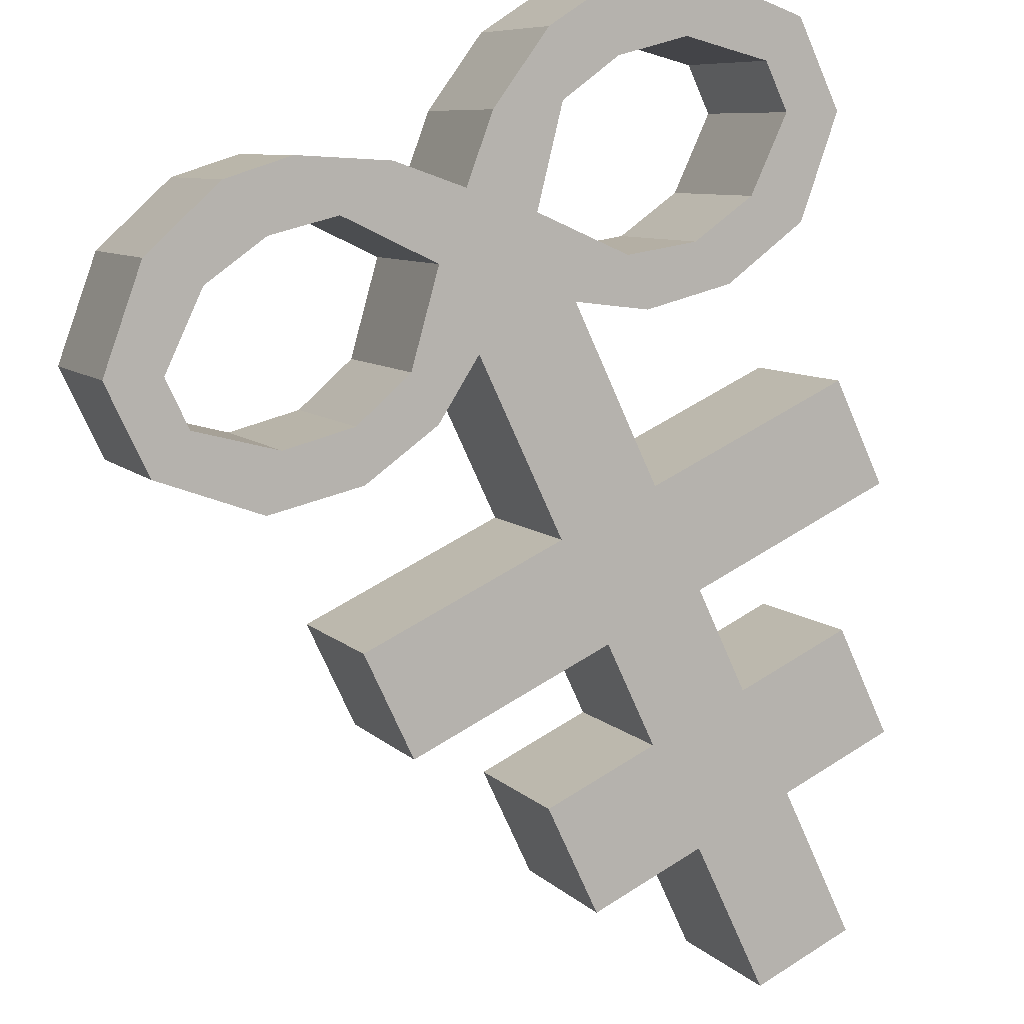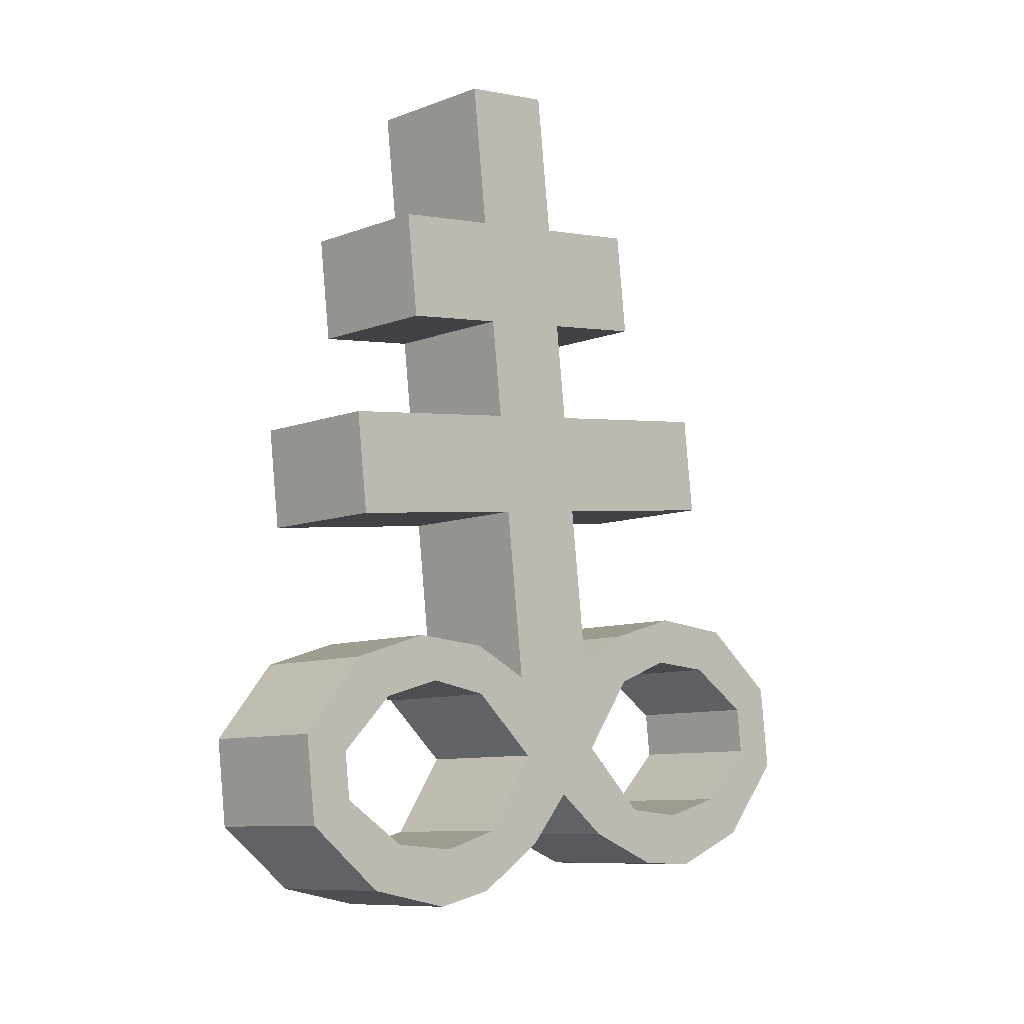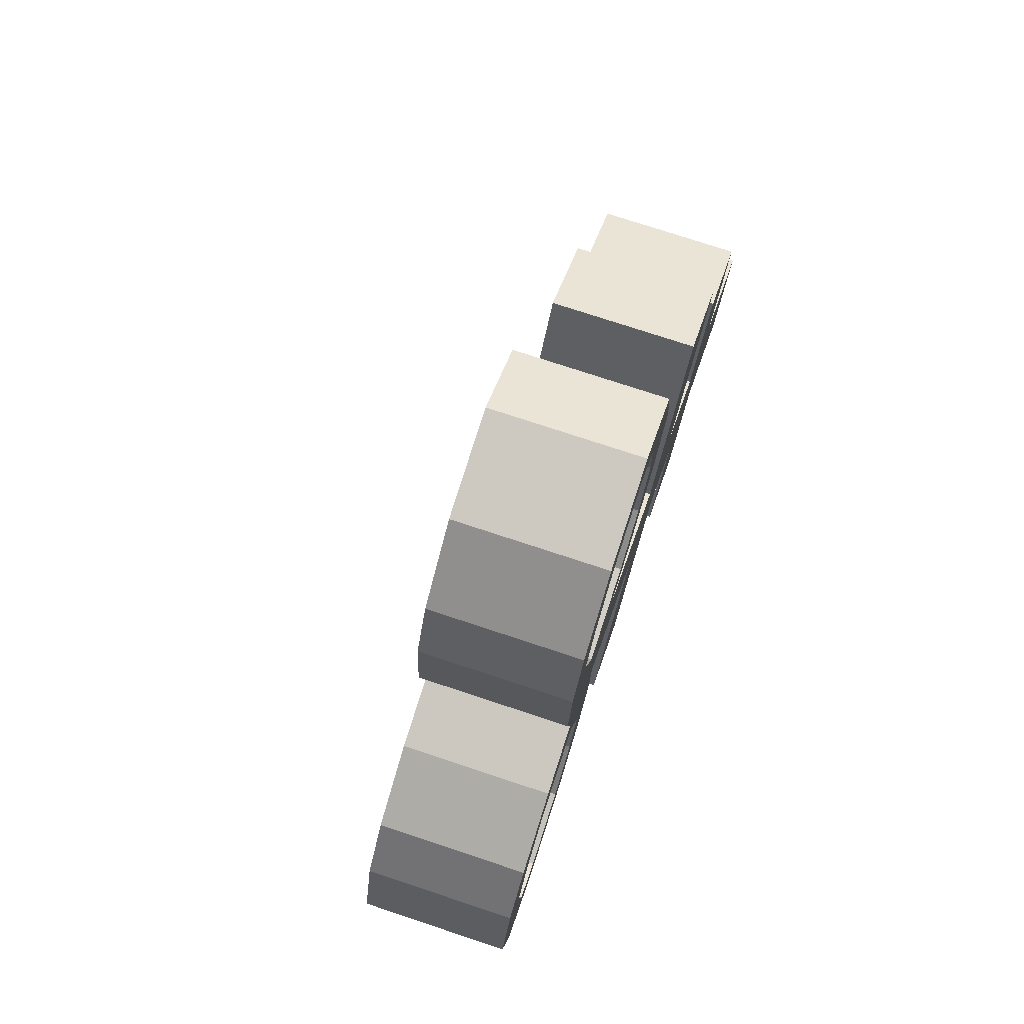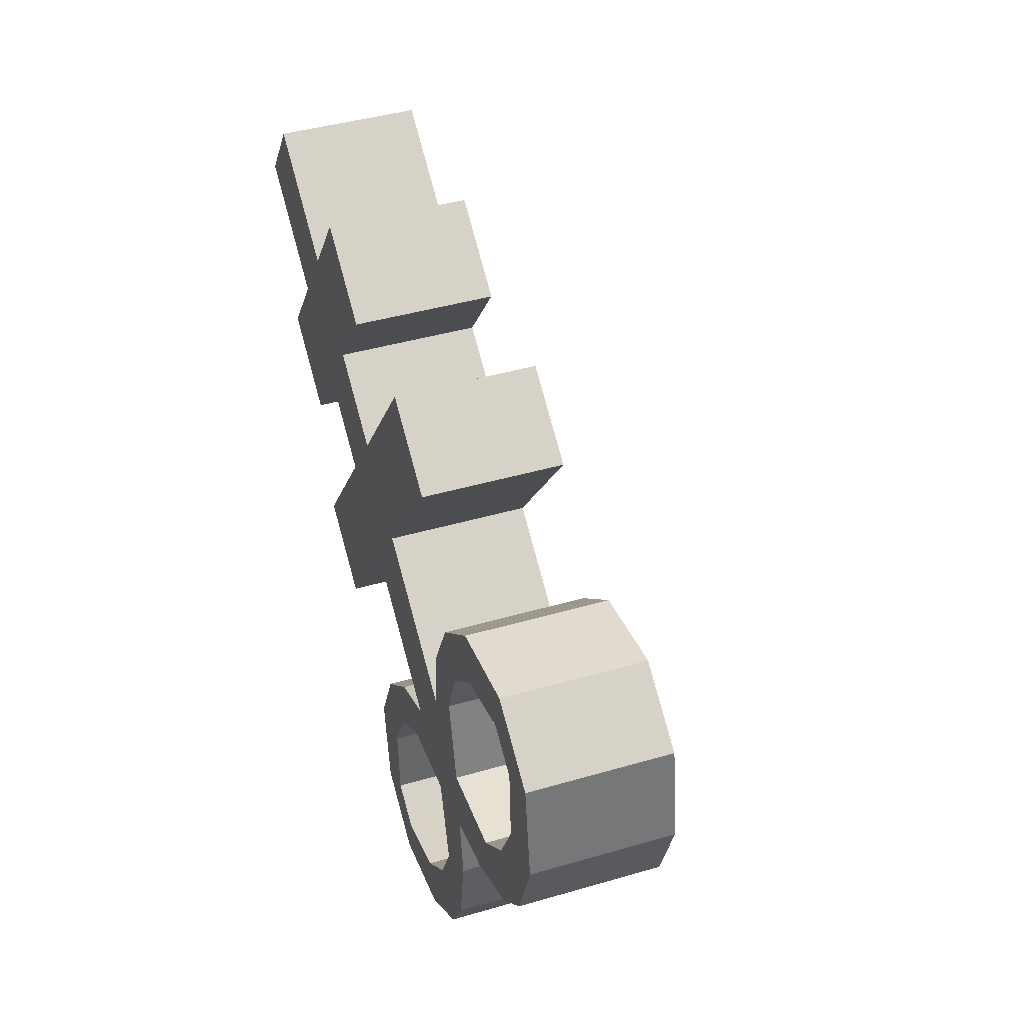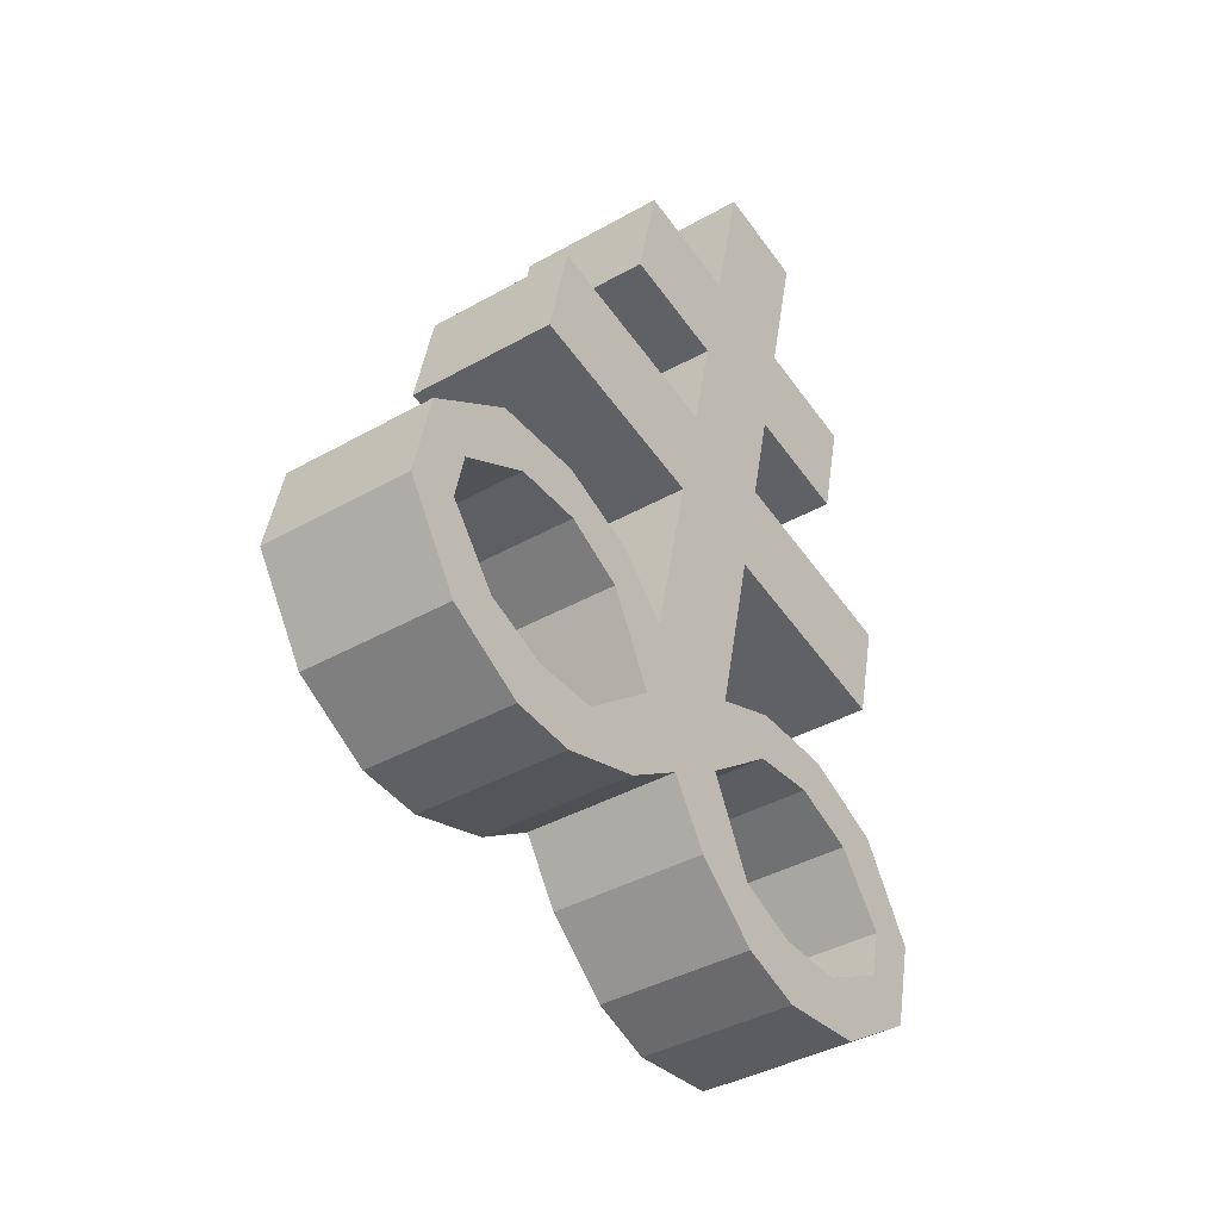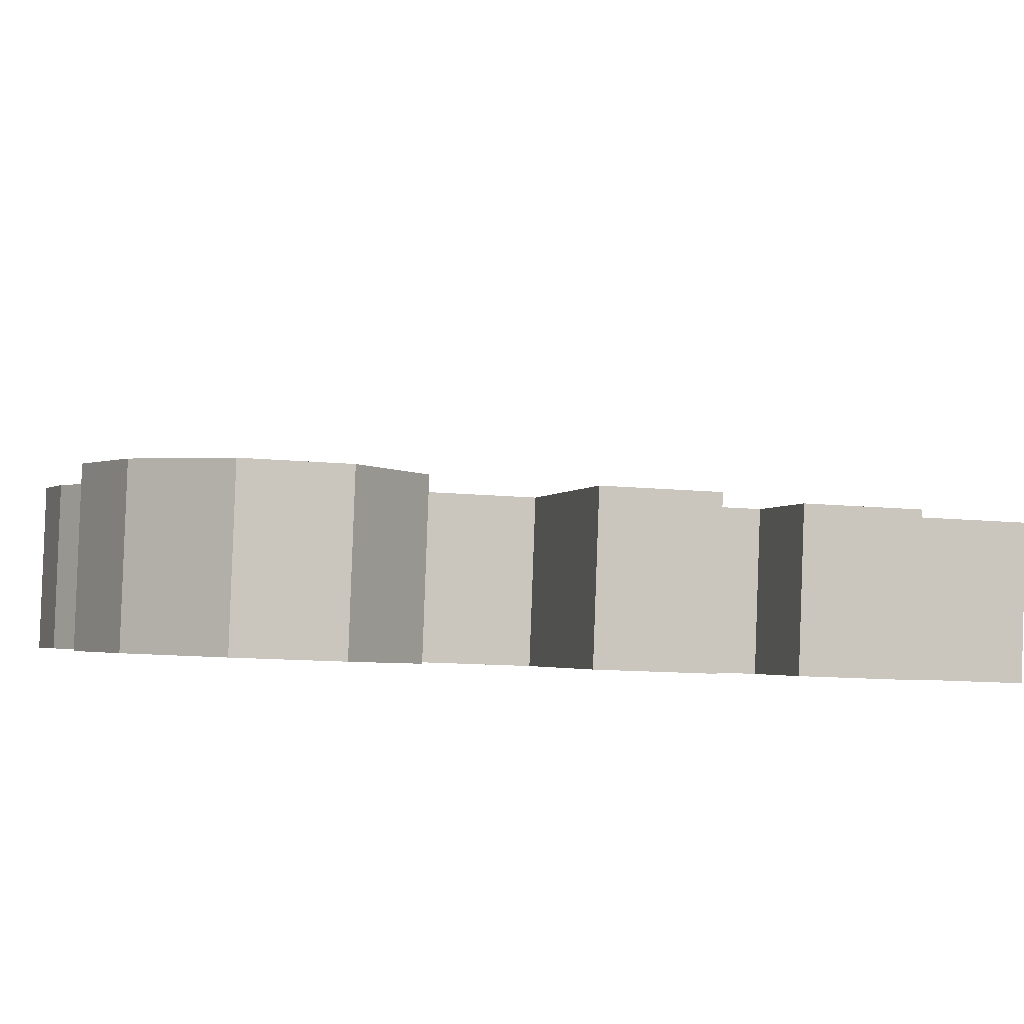
<metadata>
{"format":"obj","ext":"obj","renderer":"f3d","projection":"perspective","resolution":1024,"background":"white","views":[{"elev":-61.7,"azim":10.2,"up":"+Z"},{"elev":10.9,"azim":-72.4,"up":"+Y"},{"elev":-55.0,"azim":50.8,"up":"+Y"},{"elev":-5.2,"azim":-130.6,"up":"+Y"},{"elev":-62.8,"azim":96.1,"up":"+Y"},{"elev":27.3,"azim":65.4,"up":"+Z"}]}
</metadata>
<code>
o Brimstone_Cube.008
v 0.4651 8.015 -0.2832
v 0.6464 8.79 -0.4081
v 0.2613 8.127 0.1124
v 0.4426 8.901 -0.01256
v 0.5413 8.341 -0.3357
v 0.3375 8.452 0.05986
v 0.3924 7.705 -0.2331
v 0.1887 7.817 0.1625
v 0.3192 7.392 -0.1826
v 0.1154 7.504 0.2129
v 0.1938 6.857 -0.09619
v -0.009985 6.969 0.2994
v 0.5612 8.084 0.2791
v 0.765 7.972 -0.1164
v 0.6374 8.409 0.2266
v 0.8412 8.297 -0.1689
v 0.7291 7.739 0.463
v 0.9329 7.627 0.0674
v 0.6559 7.426 0.5134
v 0.8597 7.314 0.1179
v 0.135 6.606 -0.05563
v 0.172 7.055 0.3686
v 0.3758 6.944 -0.02693
v 0.1438 6.902 0.3972
v 0.3476 6.791 0.001707
v 0.398 7.07 0.4811
v 0.6019 6.958 0.08555
v 0.3257 6.932 0.4825
v 0.5295 6.821 0.087
v 0.6181 6.983 0.619
v 0.8219 6.871 0.2235
v 0.4937 6.871 0.5864
v 0.6975 6.759 0.1909
v 0.7621 6.738 0.7621
v 0.9659 6.627 0.3666
v 0.6231 6.695 0.7027
v 0.8269 6.583 0.3072
v 0.3884 6.421 0.659
v 0.5923 6.31 0.2635
v 0.454 6.282 0.7321
v 0.6579 6.171 0.3365
v 0.2036 6.411 0.5667
v 0.4074 6.299 0.1712
v 0.2027 6.235 0.6157
v 0.4065 6.124 0.2202
v 0.04296 6.472 0.4668
v 0.2468 6.36 0.07123
v 0.03934 6.285 0.5177
v 0.2432 6.173 0.1221
v -0.06883 6.717 0.3399
v 0.06898 6.324 -0.01016
v -0.1348 6.436 0.3854
v 0.9031 6.359 0.4098
v 0.6993 6.47 0.8054
v 0.7929 6.438 0.3307
v 0.5891 6.55 0.7262
v 0.2003 8.054 -0.4304
v 0.3816 8.828 -0.5554
v -0.003512 8.165 -0.03485
v 0.1778 8.939 -0.1598
v 0.2765 8.379 -0.4829
v 0.07271 8.491 -0.08736
v 0.1277 7.743 -0.3803
v -0.07614 7.855 0.01521
v 0.05436 7.431 -0.3298
v -0.1494 7.542 0.06572
v -0.07101 6.895 -0.2434
v -0.2748 7.007 0.1521
v -0.3034 8.209 -0.2016
v -0.09962 8.097 -0.5972
v -0.2272 8.534 -0.2541
v -0.02342 8.422 -0.6497
v -0.6166 7.933 -0.2853
v -0.4128 7.822 -0.6808
v -0.6899 7.62 -0.2348
v -0.4861 7.509 -0.6303
v -0.1298 6.644 -0.2029
v -0.4055 7.139 0.04753
v -0.2017 7.027 -0.348
v -0.4485 6.988 0.06792
v -0.2447 6.876 -0.3276
v -0.6104 7.215 -0.07956
v -0.4066 7.104 -0.4751
v -0.605 7.067 -0.03489
v -0.4012 6.955 -0.4304
v -0.8554 7.195 -0.2002
v -0.6516 7.084 -0.5958
v -0.7898 7.056 -0.1272
v -0.586 6.945 -0.5227
v -1.101 7.007 -0.2736
v -0.8969 6.896 -0.6691
v -0.9904 6.928 -0.1944
v -0.7866 6.816 -0.5899
v -0.8951 6.607 -0.05462
v -0.6913 6.495 -0.4501
v -1.019 6.495 -0.08716
v -0.8156 6.383 -0.4827
v -0.7271 6.545 0.04928
v -0.5232 6.434 -0.3463
v -0.8057 6.381 0.05508
v -0.6019 6.27 -0.3405
v -0.5493 6.557 0.1375
v -0.3456 6.446 -0.2581
v -0.6307 6.382 0.1451
v -0.4269 6.27 -0.2504
v -0.3336 6.756 0.1927
v -0.1958 6.362 -0.1574
v -0.3996 6.474 0.2382
v -0.2335 6.598 0.2886
v -0.02975 6.487 -0.107
v -0.9597 6.628 -0.6258
v -1.163 6.739 -0.2303
v -0.8207 6.671 -0.5665
v -1.024 6.783 -0.1709
f 5 2 4 6
f 62 6 4 60
f 59 64 8 3
f 2 58 60 4
f 1 3 8 7
f 59 3 6 62
f 9 10 12 11
f 7 63 57 1
f 64 66 10 8
f 110 77 67 11 21
f 14 16 15 13
f 18 17 19 20
f 6 3 13 15
f 5 6 15 16
f 8 10 19 17
f 1 5 16 14
f 7 8 17 18
f 9 7 18 20
f 10 9 20 19
f 3 1 14 13
f 50 109 52
f 12 50 24 22
f 40 41 53 54
f 24 25 29 28
f 25 23 27 29
f 21 11 23 25
f 11 12 22 23
f 50 21 25 24
f 29 27 31 33
f 23 22 26 27
f 22 24 28 26
f 28 29 33 32
f 27 26 30 31
f 26 28 32 30
f 46 48 44 42
f 33 31 35 37
f 32 33 37 36
f 31 30 34 35
f 30 32 36 34
f 41 39 55 53
f 38 40 54 56
f 39 38 56 55
f 42 44 40 38
f 43 42 38 39
f 49 47 43 45
f 45 43 39 41
f 44 45 41 40
f 51 21 47 49
f 21 50 46 47
f 52 51 49 48
f 48 49 45 44
f 66 68 12 10
f 11 67 65 9
f 9 65 63 7
f 1 57 61 5
f 5 61 58 2
f 110 51 52 109
f 50 52 48 46
f 47 46 42 43
f 36 37 55 56
f 34 36 56 54
f 35 34 54 53
f 37 35 53 55
f 110 21 51
f 107 110 109 108
f 61 62 60 58
f 57 63 64 59
f 65 67 68 66
f 70 69 71 72
f 74 76 75 73
f 62 71 69 59
f 61 72 71 62
f 64 73 75 66
f 57 70 72 61
f 63 74 73 64
f 65 76 74 63
f 66 75 76 65
f 59 69 70 57
f 106 108 109
f 68 78 80 106
f 96 112 111 97
f 80 84 85 81
f 81 85 83 79
f 77 81 79 67
f 67 79 78 68
f 106 80 81 77
f 85 89 87 83
f 79 83 82 78
f 78 82 84 80
f 84 88 89 85
f 83 87 86 82
f 82 86 88 84
f 102 98 100 104
f 89 93 91 87
f 88 92 93 89
f 87 91 90 86
f 86 90 92 88
f 97 111 113 95
f 94 114 112 96
f 95 113 114 94
f 98 94 96 100
f 99 95 94 98
f 105 101 99 103
f 101 97 95 99
f 100 96 97 101
f 107 105 103 77
f 77 103 102 106
f 108 104 105 107
f 104 100 101 105
f 106 102 104 108
f 103 99 98 102
f 92 114 113 93
f 90 112 114 92
f 91 111 112 90
f 93 113 111 91
f 110 107 77
f 68 106 109 50 12

</code>
